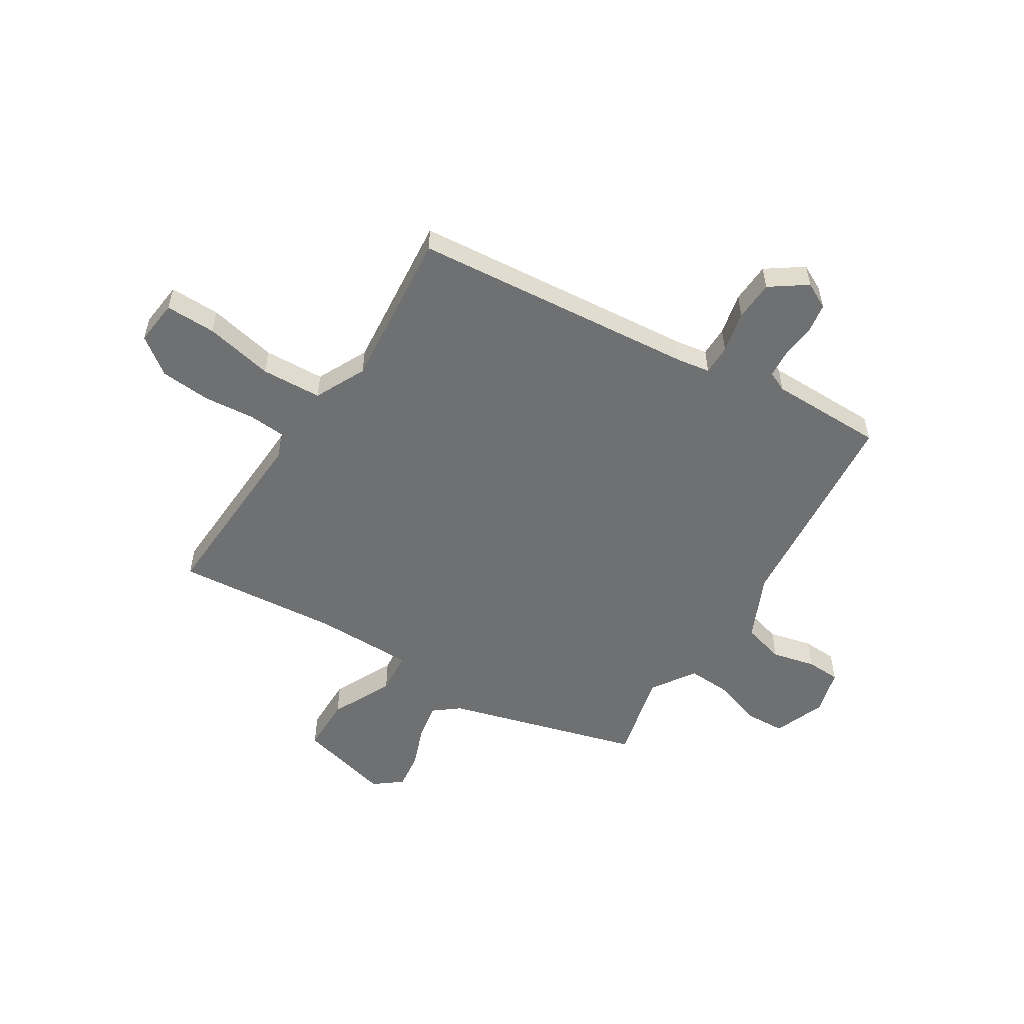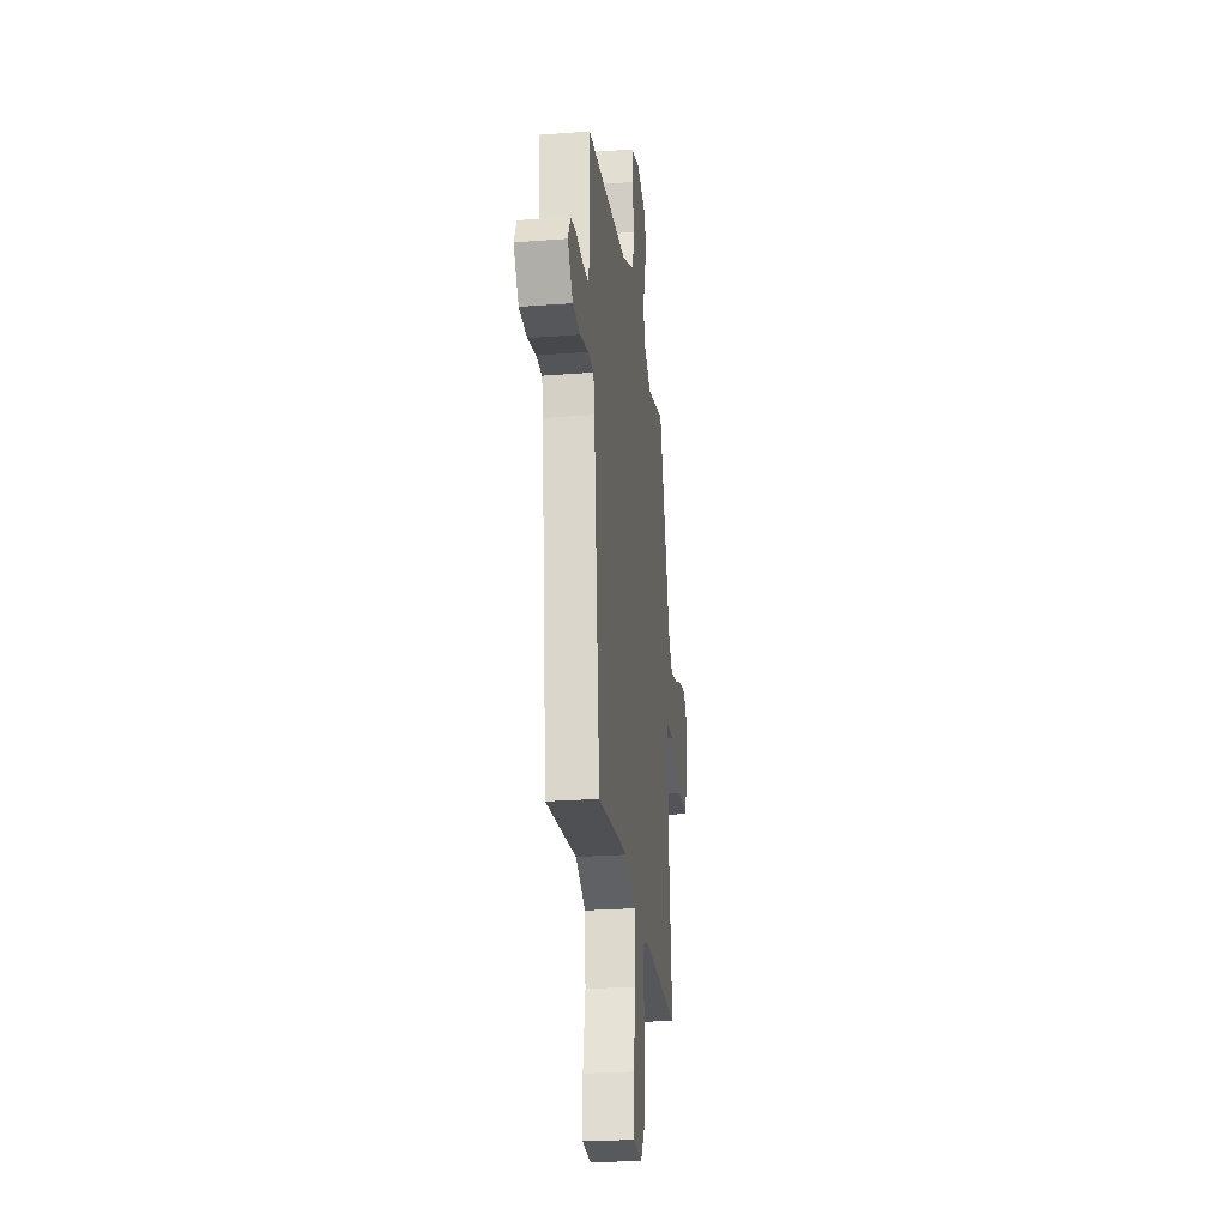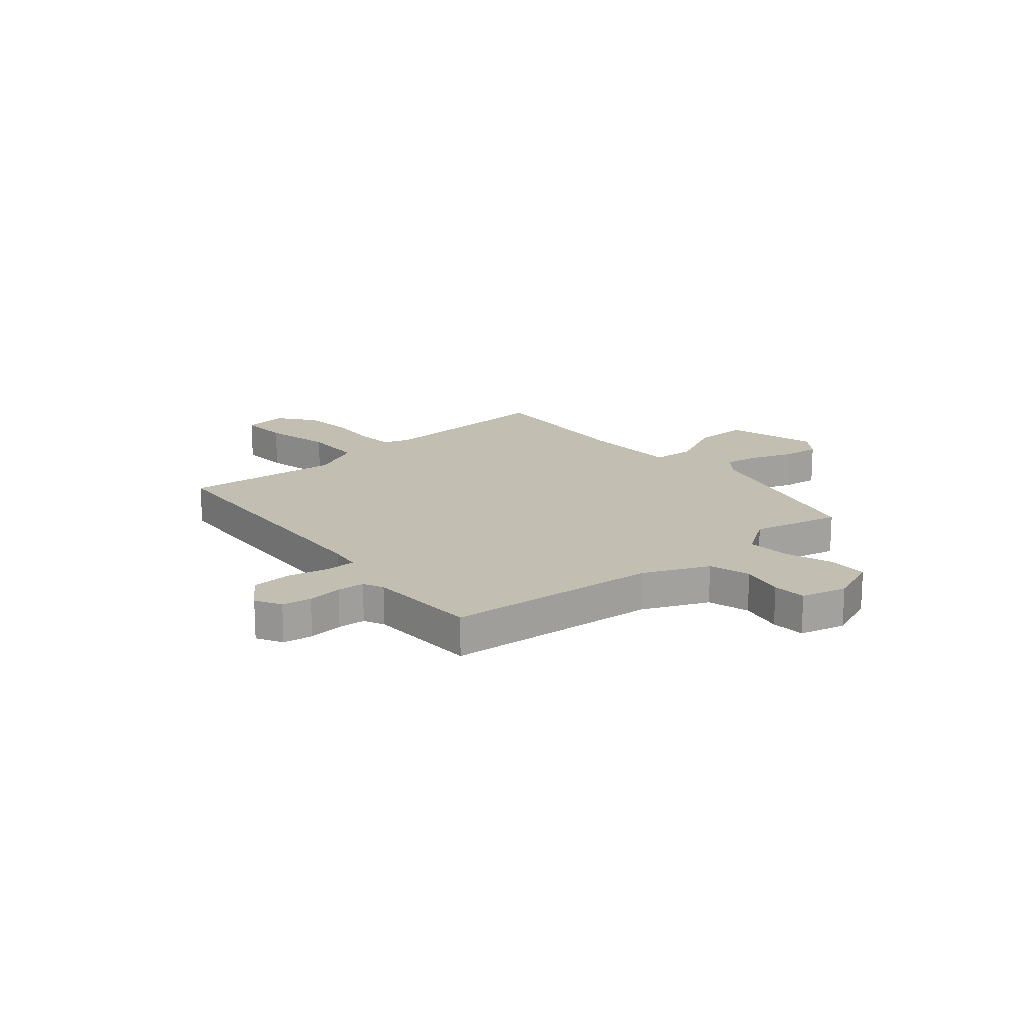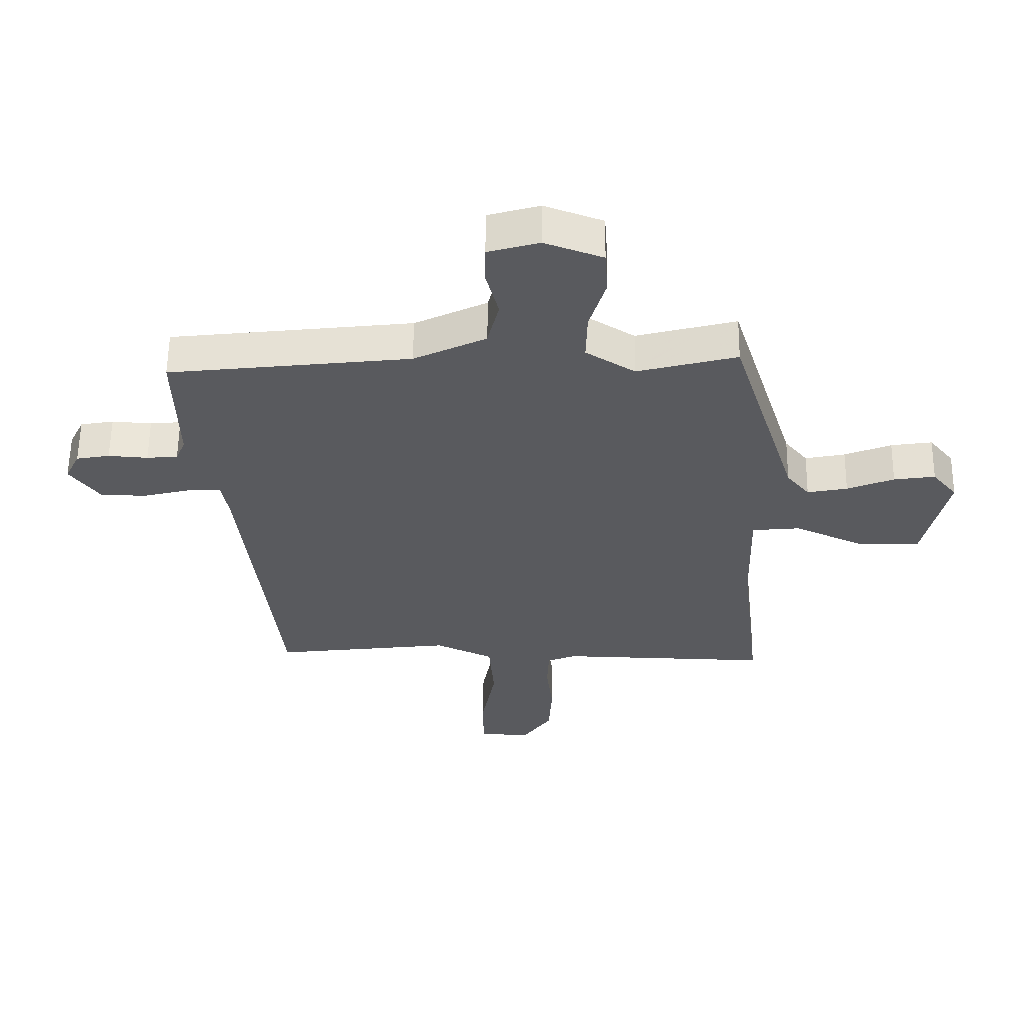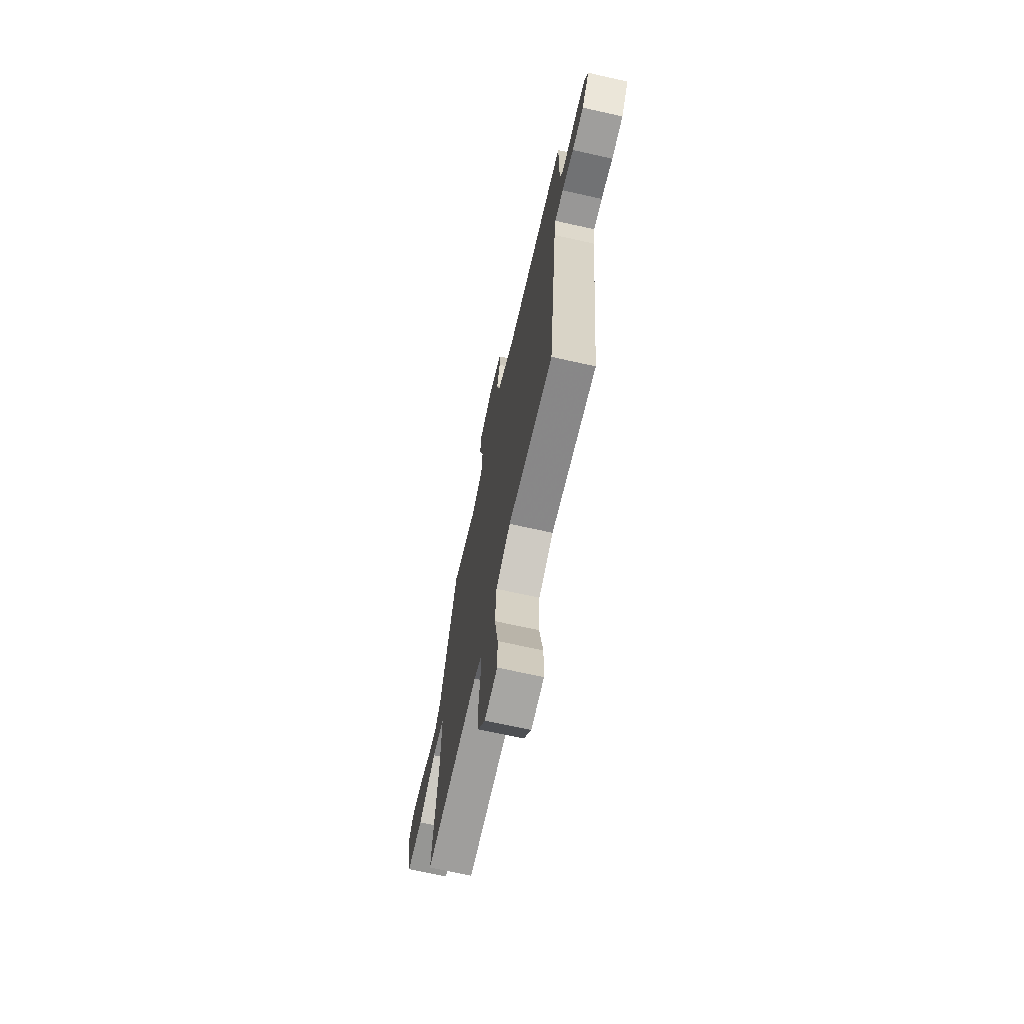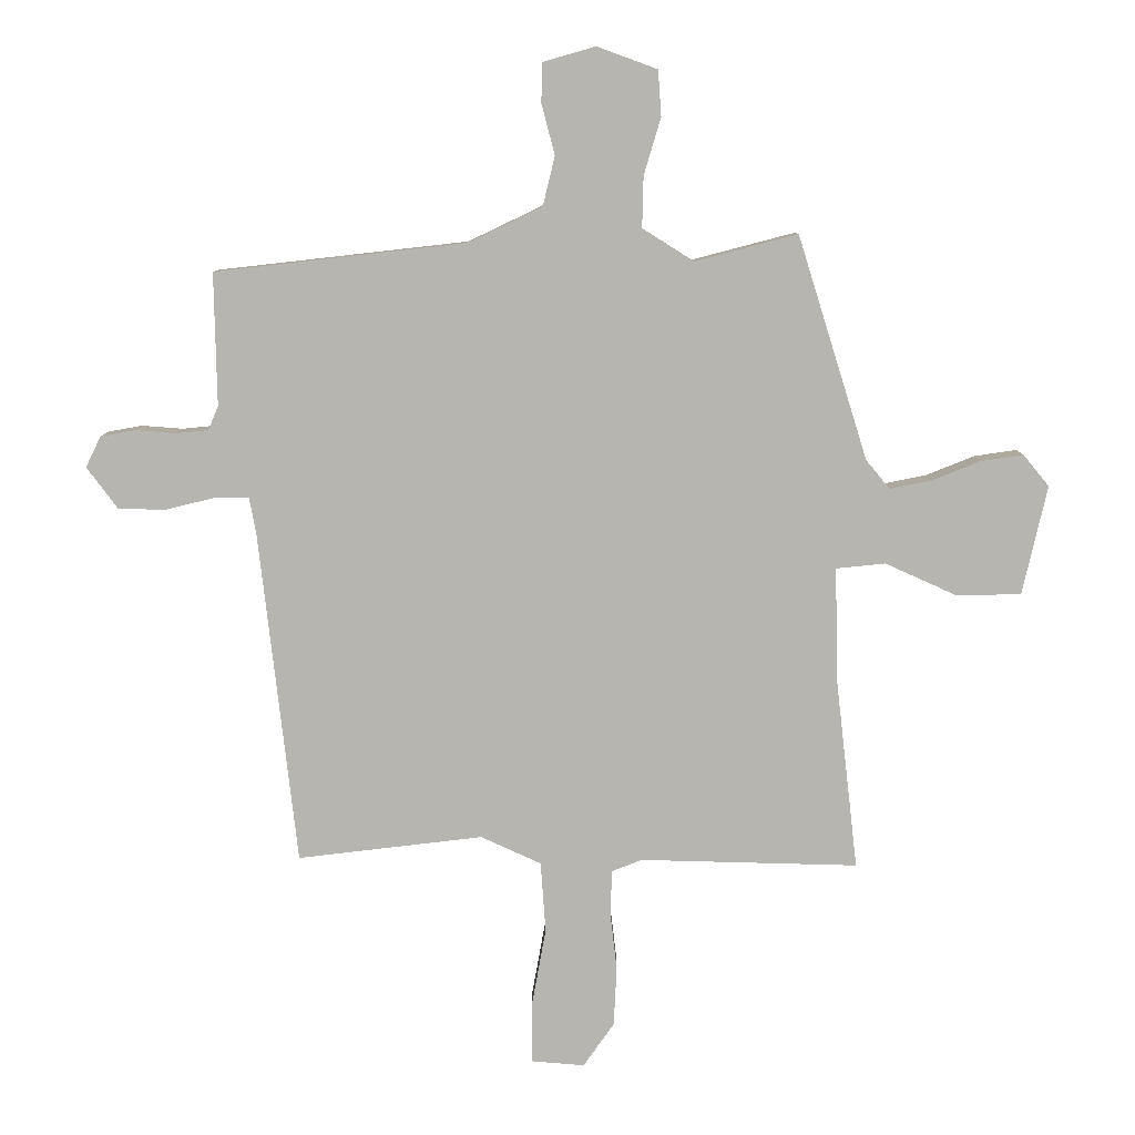
<metadata>
{"format":"obj","ext":"obj","renderer":"f3d","projection":"perspective","resolution":1024,"background":"white","views":[{"elev":-54.8,"azim":-123.4,"up":"+Y"},{"elev":-25.5,"azim":-83.0,"up":"+Z"},{"elev":17.1,"azim":-42.6,"up":"+Y"},{"elev":58.4,"azim":0.7,"up":"+Z"},{"elev":-69.4,"azim":-102.6,"up":"+Z"},{"elev":8.9,"azim":0.1,"up":"+Z"}]}
</metadata>
<code>
v 0.499 0.07 -0.5
v 0.151 0.07 -0.491
v 0.104 0.07 -0.51
v 0.101 0.07 -0.58
v 0.112 0.07 -0.674
v 0.107 0.07 -0.768
v 0.058 0.07 -0.838
v -0.026 0.07 -0.831
v -0.027 0.07 -0.737
v -0.004 0.07 -0.609
v -0.012 0.07 -0.497
v -0.108 0.07 -0.453
v -0.403 0.07 -0.488
v -0.463 0.07 0.042
v -0.474 0.07 0.101
v -0.53 0.07 0.1
v -0.607 0.07 0.081
v -0.682 0.07 0.083
v -0.731 0.07 0.149
v -0.707 0.07 0.198
v -0.652 0.07 0.208
v -0.587 0.07 0.203
v -0.536 0.07 0.208
v -0.52 0.07 0.246
v -0.524 0.07 0.457
v -0.126 0.07 0.502
v -0.007 0.07 0.559
v 0.012 0.07 0.637
v -0.009 0.07 0.717
v -0.008 0.07 0.78
v 0.076 0.07 0.804
v 0.172 0.07 0.769
v 0.177 0.07 0.696
v 0.15 0.07 0.606
v 0.148 0.07 0.524
v 0.229 0.07 0.473
v 0.393 0.07 0.516
v 0.504 0.07 0.161
v 0.542 0.07 0.115
v 0.608 0.07 0.128
v 0.685 0.07 0.159
v 0.753 0.07 0.169
v 0.794 0.07 0.119
v 0.755 0.07 -0.054
v 0.653 0.07 -0.057
v 0.538 0.07 -0.005
v 0.459 0.07 -0.013
v 0.464 0.07 -0.198
v 0.499 0 -0.5
v 0.151 0 -0.491
v 0.104 0 -0.51
v 0.101 0 -0.58
v 0.112 0 -0.674
v 0.107 0 -0.768
v 0.058 0 -0.838
v -0.026 0 -0.831
v -0.027 0 -0.737
v -0.004 0 -0.609
v -0.012 0 -0.497
v -0.108 0 -0.453
v -0.403 0 -0.488
v -0.463 0 0.042
v -0.474 0 0.101
v -0.53 0 0.1
v -0.607 0 0.081
v -0.682 0 0.083
v -0.731 0 0.149
v -0.707 0 0.198
v -0.652 0 0.208
v -0.587 0 0.203
v -0.536 0 0.208
v -0.52 0 0.246
v -0.524 0 0.457
v -0.126 0 0.502
v -0.007 0 0.559
v 0.012 0 0.637
v -0.009 0 0.717
v -0.008 0 0.78
v 0.076 0 0.804
v 0.172 0 0.769
v 0.177 0 0.696
v 0.15 0 0.606
v 0.148 0 0.524
v 0.229 0 0.473
v 0.393 0 0.516
v 0.504 0 0.161
v 0.542 0 0.115
v 0.608 0 0.128
v 0.685 0 0.159
v 0.753 0 0.169
v 0.794 0 0.119
v 0.755 0 -0.054
v 0.653 0 -0.057
v 0.538 0 -0.005
v 0.459 0 -0.013
v 0.464 0 -0.198
f 44 45 46
f 43 44 46
f 42 43 46
f 41 42 46
f 40 41 46
f 39 40 46 47
f 38 39 47
f 36 37 38 47
f 35 36 47 48
f 32 33 34
f 31 32 34
f 30 31 34
f 29 30 34
f 28 29 34
f 27 28 34 35
f 48 1 2
f 35 48 2
f 27 35 2
f 26 27 2
f 20 21 22
f 19 20 22
f 18 19 22
f 17 18 22
f 16 17 22
f 15 16 22 23
f 12 13 14
f 11 12 14 15
f 8 9 10
f 7 8 10
f 6 7 10
f 5 6 10
f 4 5 10
f 3 4 10 11
f 3 11 15
f 2 3 15
f 26 2 15
f 25 26 15
f 24 25 15
f 15 23 24
f 94 93 92
f 94 92 91
f 94 91 90
f 94 90 89
f 94 89 88
f 95 94 88 87
f 95 87 86
f 95 86 85 84
f 96 95 84 83
f 82 81 80
f 82 80 79
f 82 79 78
f 82 78 77
f 82 77 76
f 83 82 76 75
f 50 49 96
f 50 96 83
f 50 83 75
f 50 75 74
f 70 69 68
f 70 68 67
f 70 67 66
f 70 66 65
f 70 65 64
f 71 70 64 63
f 62 61 60
f 63 62 60 59
f 58 57 56
f 58 56 55
f 58 55 54
f 58 54 53
f 58 53 52
f 59 58 52 51
f 63 59 51
f 63 51 50
f 63 50 74
f 63 74 73
f 63 73 72
f 72 71 63
f 1 49 50 2
f 2 50 51 3
f 3 51 52 4
f 4 52 53 5
f 5 53 54 6
f 6 54 55 7
f 7 55 56 8
f 8 56 57 9
f 9 57 58 10
f 10 58 59 11
f 11 59 60 12
f 12 60 61 13
f 13 61 62 14
f 14 62 63 15
f 15 63 64 16
f 16 64 65 17
f 17 65 66 18
f 18 66 67 19
f 19 67 68 20
f 20 68 69 21
f 21 69 70 22
f 22 70 71 23
f 23 71 72 24
f 24 72 73 25
f 25 73 74 26
f 26 74 75 27
f 27 75 76 28
f 28 76 77 29
f 29 77 78 30
f 30 78 79 31
f 31 79 80 32
f 32 80 81 33
f 33 81 82 34
f 34 82 83 35
f 35 83 84 36
f 36 84 85 37
f 37 85 86 38
f 38 86 87 39
f 39 87 88 40
f 40 88 89 41
f 41 89 90 42
f 42 90 91 43
f 43 91 92 44
f 44 92 93 45
f 45 93 94 46
f 46 94 95 47
f 47 95 96 48
f 48 96 49 1

</code>
